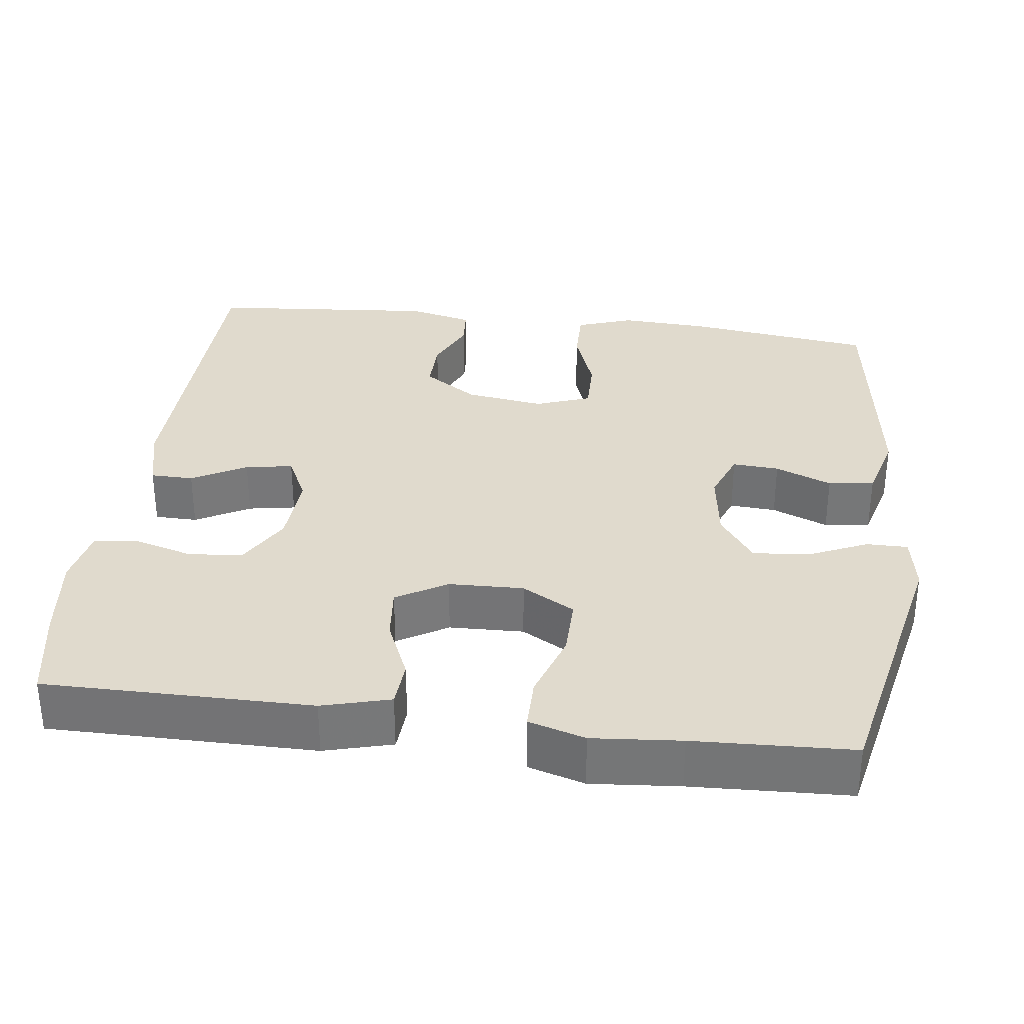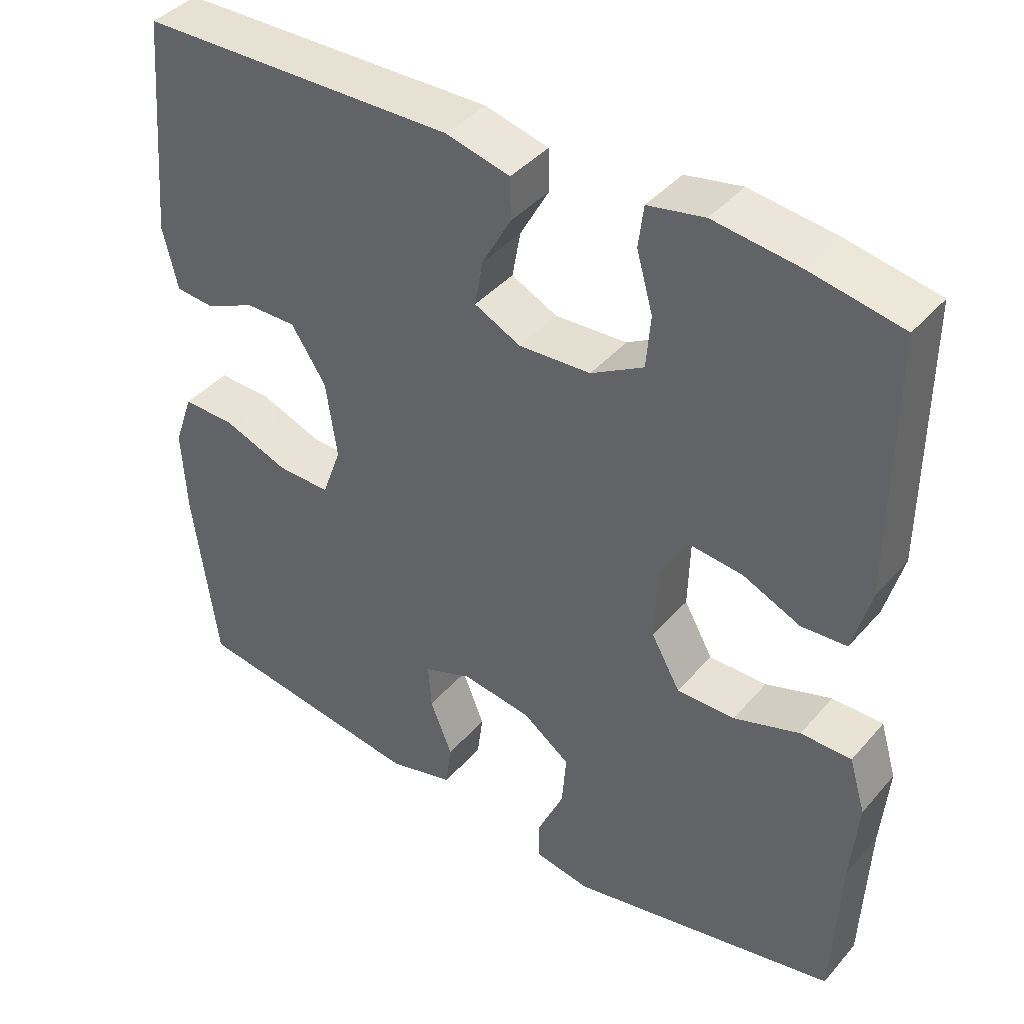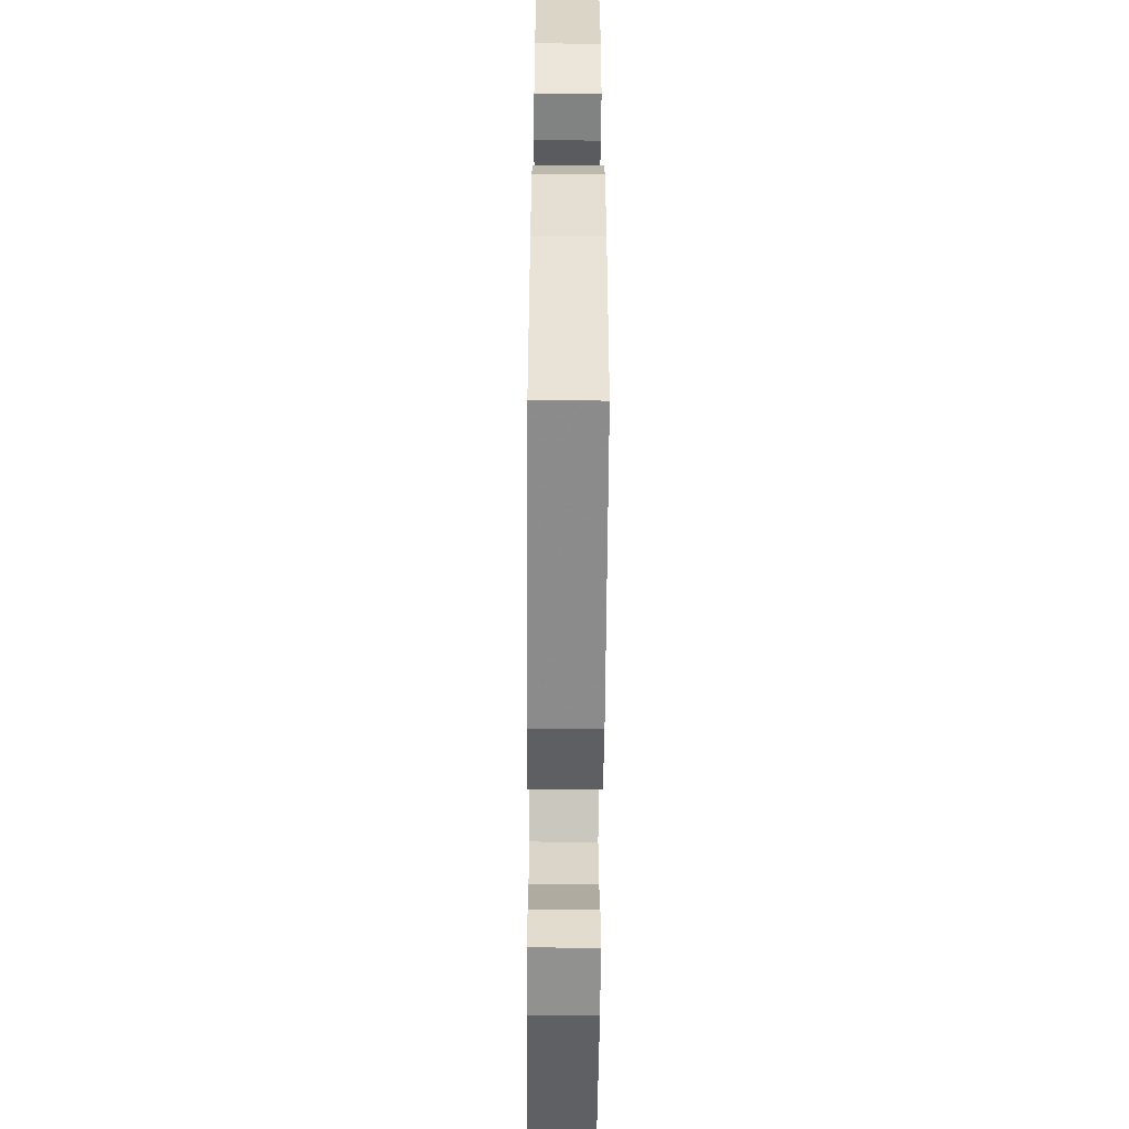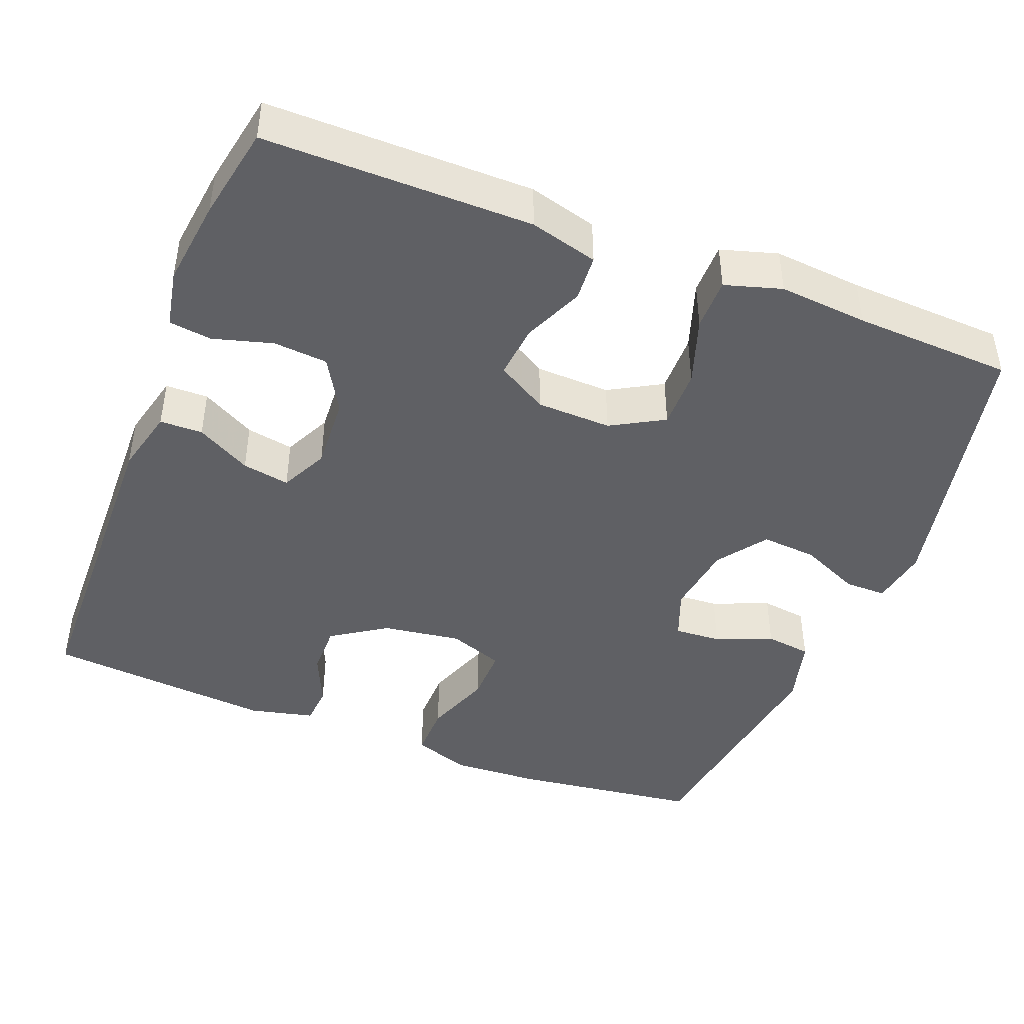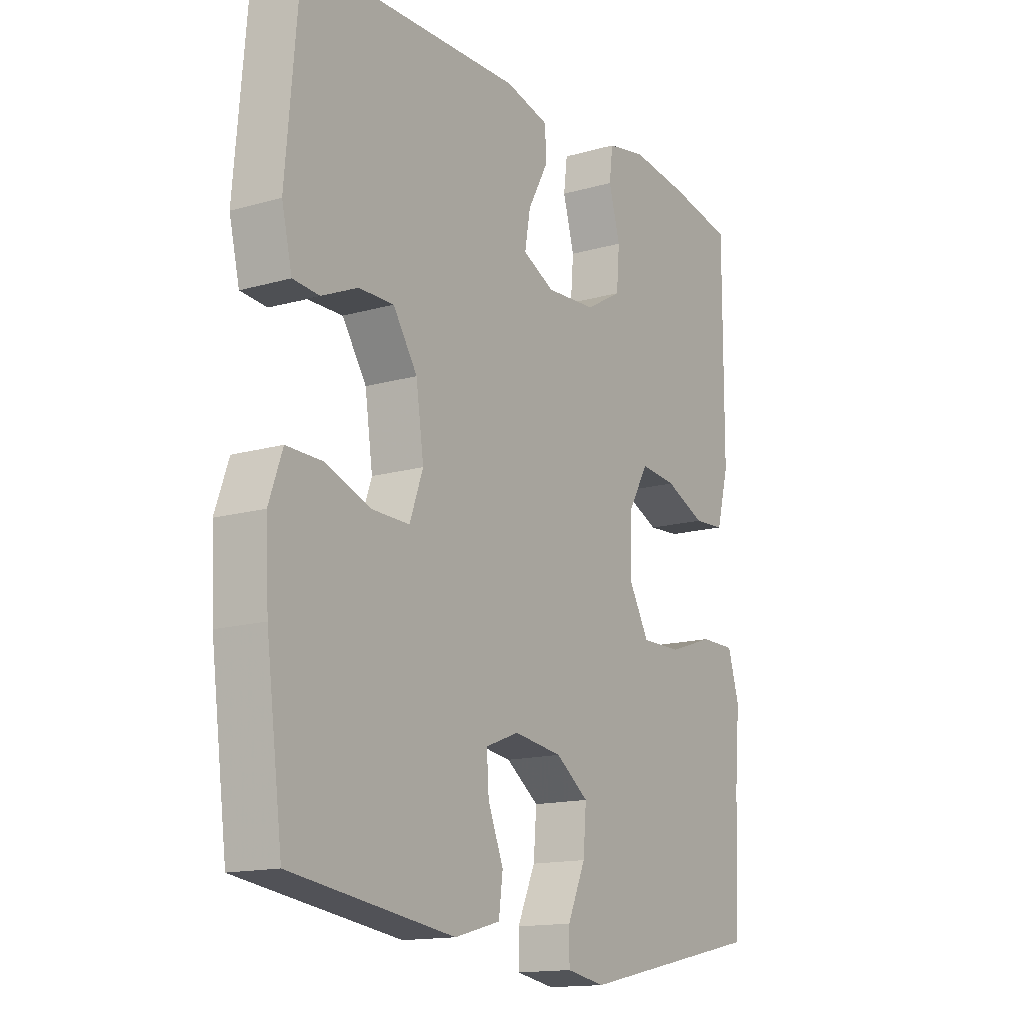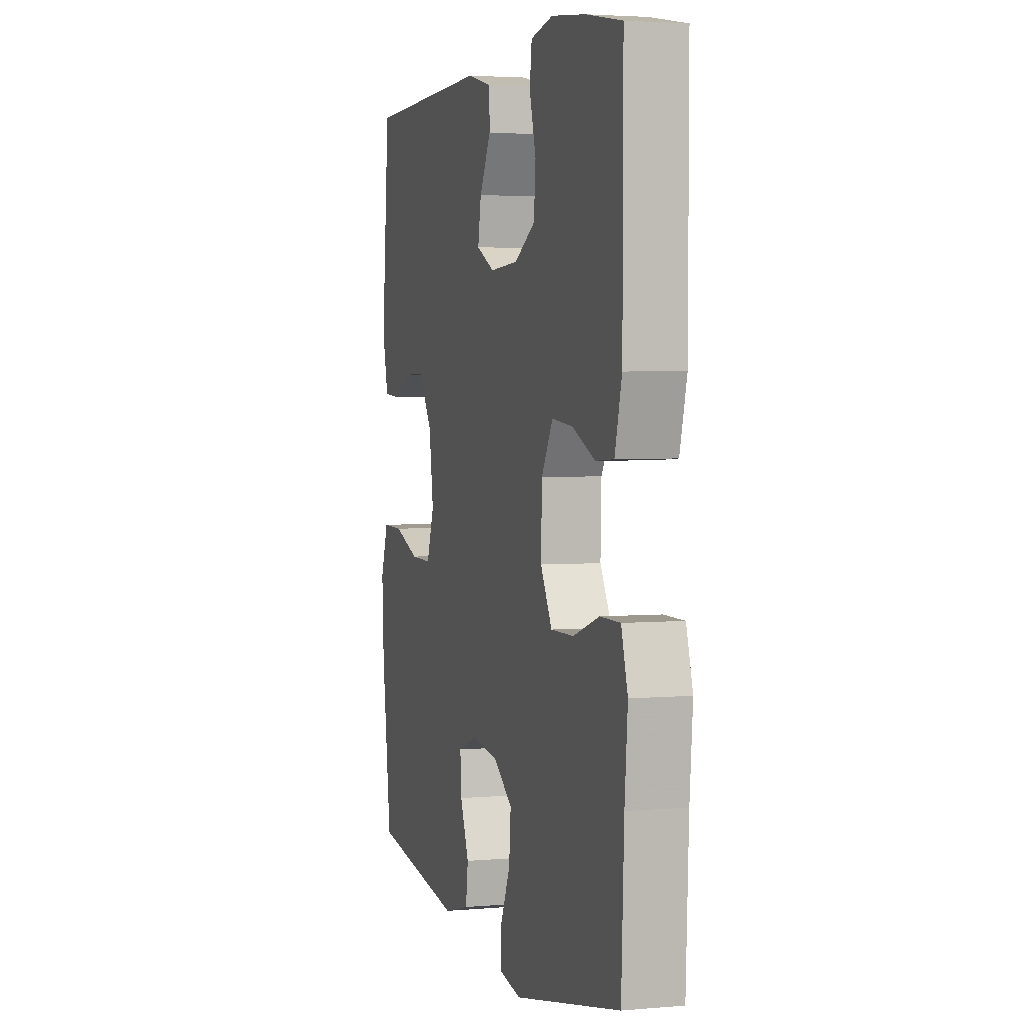
<metadata>
{"format":"obj","ext":"obj","renderer":"f3d","projection":"perspective","resolution":1024,"background":"white","views":[{"elev":33.0,"azim":97.3,"up":"+Y"},{"elev":41.0,"azim":36.8,"up":"+Z"},{"elev":-56.1,"azim":-90.4,"up":"+Z"},{"elev":-44.2,"azim":68.6,"up":"+Y"},{"elev":-14.8,"azim":-58.2,"up":"+Z"},{"elev":3.4,"azim":73.5,"up":"+Z"}]}
</metadata>
<code>
v 0.5 0.07 -0.5
v 0.137 0.07 -0.577
v 0.062 0.07 -0.564
v 0.062 0.07 -0.51
v 0.097 0.07 -0.432
v 0.103 0.07 -0.359
v 0.039 0.07 -0.313
v -0.055 0.07 -0.3
v -0.12 0.07 -0.325
v -0.116 0.07 -0.386
v -0.086 0.07 -0.46
v -0.094 0.07 -0.52
v -0.183 0.07 -0.544
v -0.5 0.07 -0.5
v -0.532 0.07 -0.256
v -0.538 0.07 -0.14
v -0.512 0.07 -0.066
v -0.441 0.07 -0.067
v -0.353 0.07 -0.099
v -0.281 0.07 -0.1
v -0.255 0.07 -0.028
v -0.27 0.07 0.075
v -0.317 0.07 0.146
v -0.385 0.07 0.145
v -0.455 0.07 0.114
v -0.506 0.07 0.118
v -0.526 0.07 0.202
v -0.5 0.07 0.5
v -0.072 0.07 0.51
v 0.014 0.07 0.489
v 0.015 0.07 0.433
v -0.024 0.07 0.362
v -0.035 0.07 0.3
v 0.027 0.07 0.27
v 0.124 0.07 0.276
v 0.195 0.07 0.317
v 0.201 0.07 0.388
v 0.179 0.07 0.466
v 0.186 0.07 0.522
v 0.262 0.07 0.537
v 0.377 0.07 0.523
v 0.5 0.07 0.5
v 0.499 0.07 0.151
v 0.475 0.07 0.062
v 0.414 0.07 0.058
v 0.336 0.07 0.092
v 0.265 0.07 0.099
v 0.226 0.07 0.033
v 0.223 0.07 -0.065
v 0.262 0.07 -0.134
v 0.34 0.07 -0.133
v 0.429 0.07 -0.103
v 0.497 0.07 -0.103
v 0.519 0.07 -0.177
v 0.509 0.07 -0.293
v 0.5 0 -0.5
v 0.137 0 -0.577
v 0.062 0 -0.564
v 0.062 0 -0.51
v 0.097 0 -0.432
v 0.103 0 -0.359
v 0.039 0 -0.313
v -0.055 0 -0.3
v -0.12 0 -0.325
v -0.116 0 -0.386
v -0.086 0 -0.46
v -0.094 0 -0.52
v -0.183 0 -0.544
v -0.5 0 -0.5
v -0.532 0 -0.256
v -0.538 0 -0.14
v -0.512 0 -0.066
v -0.441 0 -0.067
v -0.353 0 -0.099
v -0.281 0 -0.1
v -0.255 0 -0.028
v -0.27 0 0.075
v -0.317 0 0.146
v -0.385 0 0.145
v -0.455 0 0.114
v -0.506 0 0.118
v -0.526 0 0.202
v -0.5 0 0.5
v -0.072 0 0.51
v 0.014 0 0.489
v 0.015 0 0.433
v -0.024 0 0.362
v -0.035 0 0.3
v 0.027 0 0.27
v 0.124 0 0.276
v 0.195 0 0.317
v 0.201 0 0.388
v 0.179 0 0.466
v 0.186 0 0.522
v 0.262 0 0.537
v 0.377 0 0.523
v 0.5 0 0.5
v 0.499 0 0.151
v 0.475 0 0.062
v 0.414 0 0.058
v 0.336 0 0.092
v 0.265 0 0.099
v 0.226 0 0.033
v 0.223 0 -0.065
v 0.262 0 -0.134
v 0.34 0 -0.133
v 0.429 0 -0.103
v 0.497 0 -0.103
v 0.519 0 -0.177
v 0.509 0 -0.293
f 52 53 54 55
f 51 52 55 1
f 50 51 1 2
f 49 50 2 3
f 48 49 3
f 43 44 45 46
f 43 46 47
f 42 43 47
f 41 42 47 48
f 37 38 39 40
f 36 37 40 41
f 29 30 31 32
f 29 32 33
f 28 29 33
f 27 28 33 34
f 24 25 26 27
f 23 24 27 34
f 16 17 18 19
f 16 19 20
f 15 16 20
f 14 15 20
f 13 14 20
f 10 11 12 13
f 9 10 13 20
f 8 9 20 21
f 3 4 5
f 48 3 5
f 48 5 6
f 36 41 48 6
f 35 36 6 7
f 22 23 34 35
f 21 22 35
f 7 8 21 35
f 110 109 108 107
f 56 110 107 106
f 57 56 106 105
f 58 57 105 104
f 58 104 103
f 101 100 99 98
f 102 101 98
f 102 98 97
f 103 102 97 96
f 95 94 93 92
f 96 95 92 91
f 87 86 85 84
f 88 87 84
f 88 84 83
f 89 88 83 82
f 82 81 80 79
f 89 82 79 78
f 74 73 72 71
f 75 74 71
f 75 71 70
f 75 70 69
f 75 69 68
f 68 67 66 65
f 75 68 65 64
f 76 75 64 63
f 60 59 58
f 60 58 103
f 61 60 103
f 61 103 96 91
f 62 61 91 90
f 90 89 78 77
f 90 77 76
f 90 76 63 62
f 1 56 57 2
f 2 57 58 3
f 3 58 59 4
f 4 59 60 5
f 5 60 61 6
f 6 61 62 7
f 7 62 63 8
f 8 63 64 9
f 9 64 65 10
f 10 65 66 11
f 11 66 67 12
f 12 67 68 13
f 13 68 69 14
f 14 69 70 15
f 15 70 71 16
f 16 71 72 17
f 17 72 73 18
f 18 73 74 19
f 19 74 75 20
f 20 75 76 21
f 21 76 77 22
f 22 77 78 23
f 23 78 79 24
f 24 79 80 25
f 25 80 81 26
f 26 81 82 27
f 27 82 83 28
f 28 83 84 29
f 29 84 85 30
f 30 85 86 31
f 31 86 87 32
f 32 87 88 33
f 33 88 89 34
f 34 89 90 35
f 35 90 91 36
f 36 91 92 37
f 37 92 93 38
f 38 93 94 39
f 39 94 95 40
f 40 95 96 41
f 41 96 97 42
f 42 97 98 43
f 43 98 99 44
f 44 99 100 45
f 45 100 101 46
f 46 101 102 47
f 47 102 103 48
f 48 103 104 49
f 49 104 105 50
f 50 105 106 51
f 51 106 107 52
f 52 107 108 53
f 53 108 109 54
f 54 109 110 55
f 55 110 56 1

</code>
